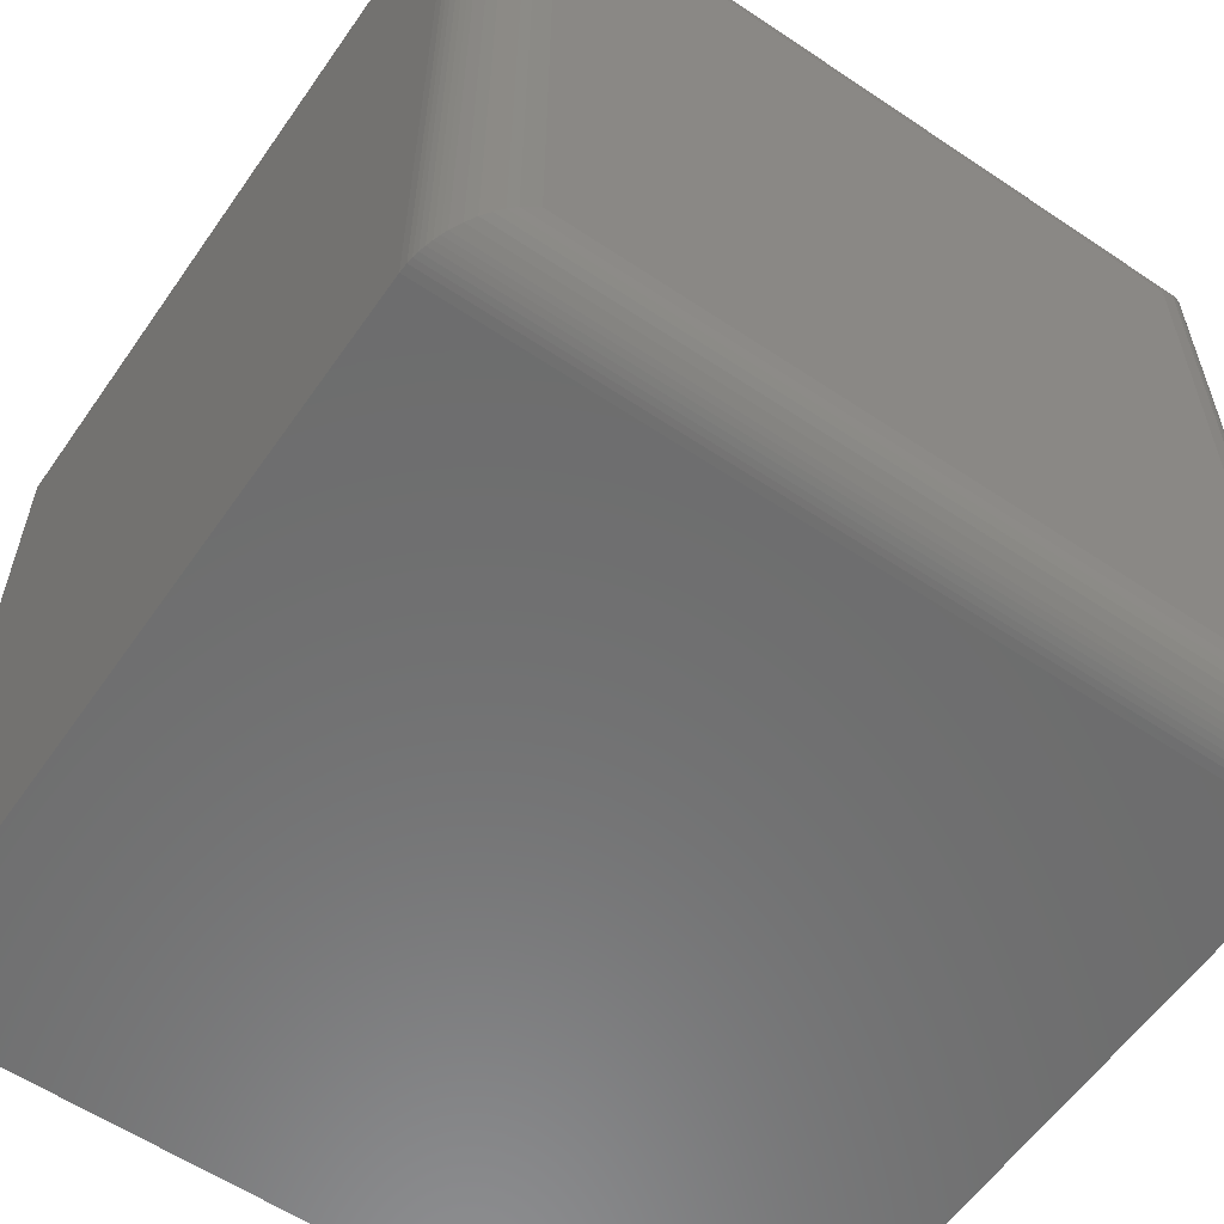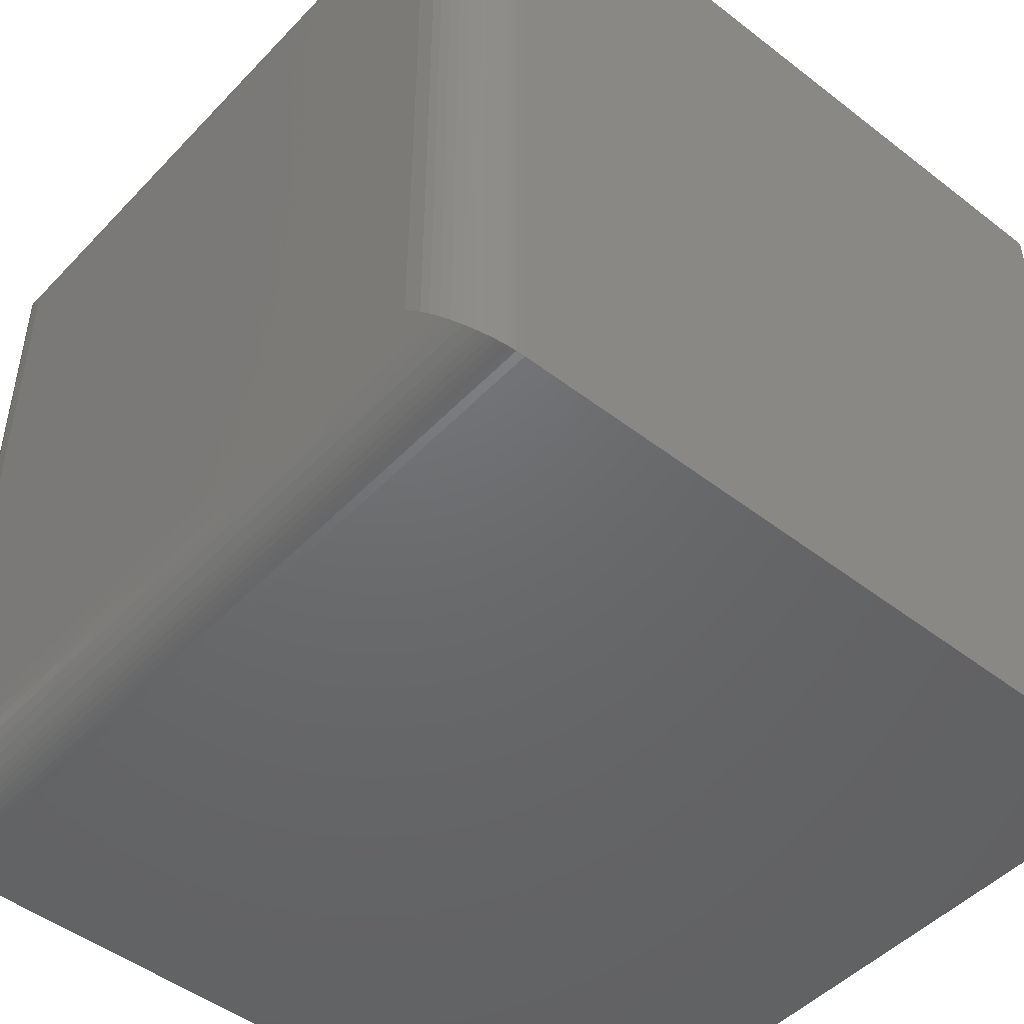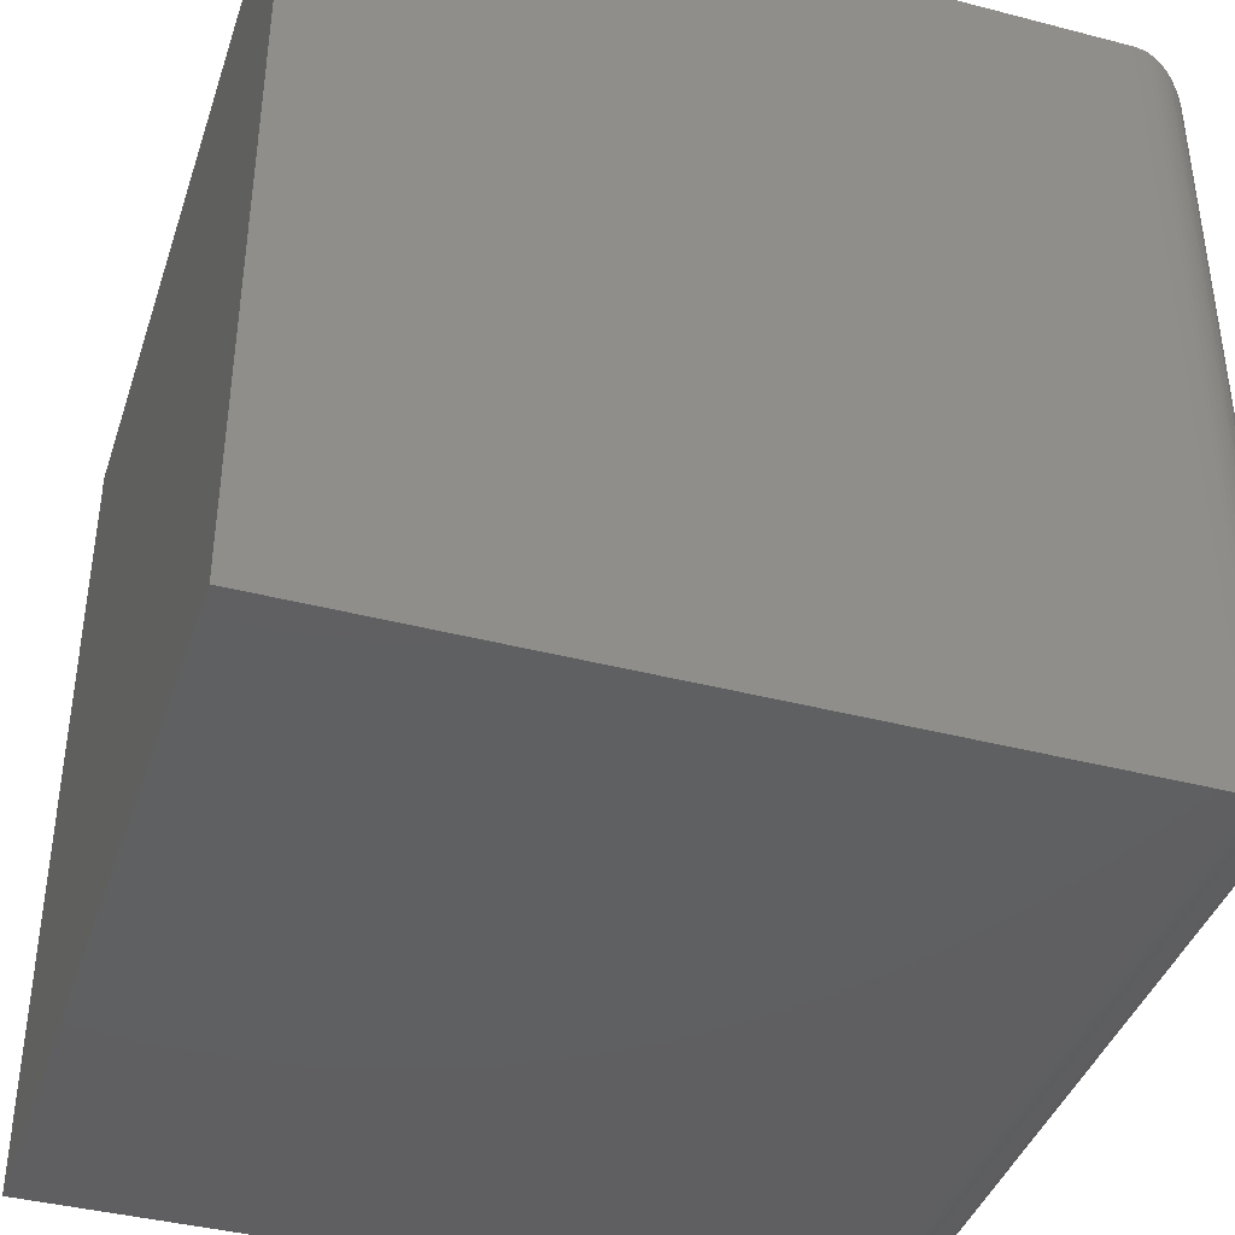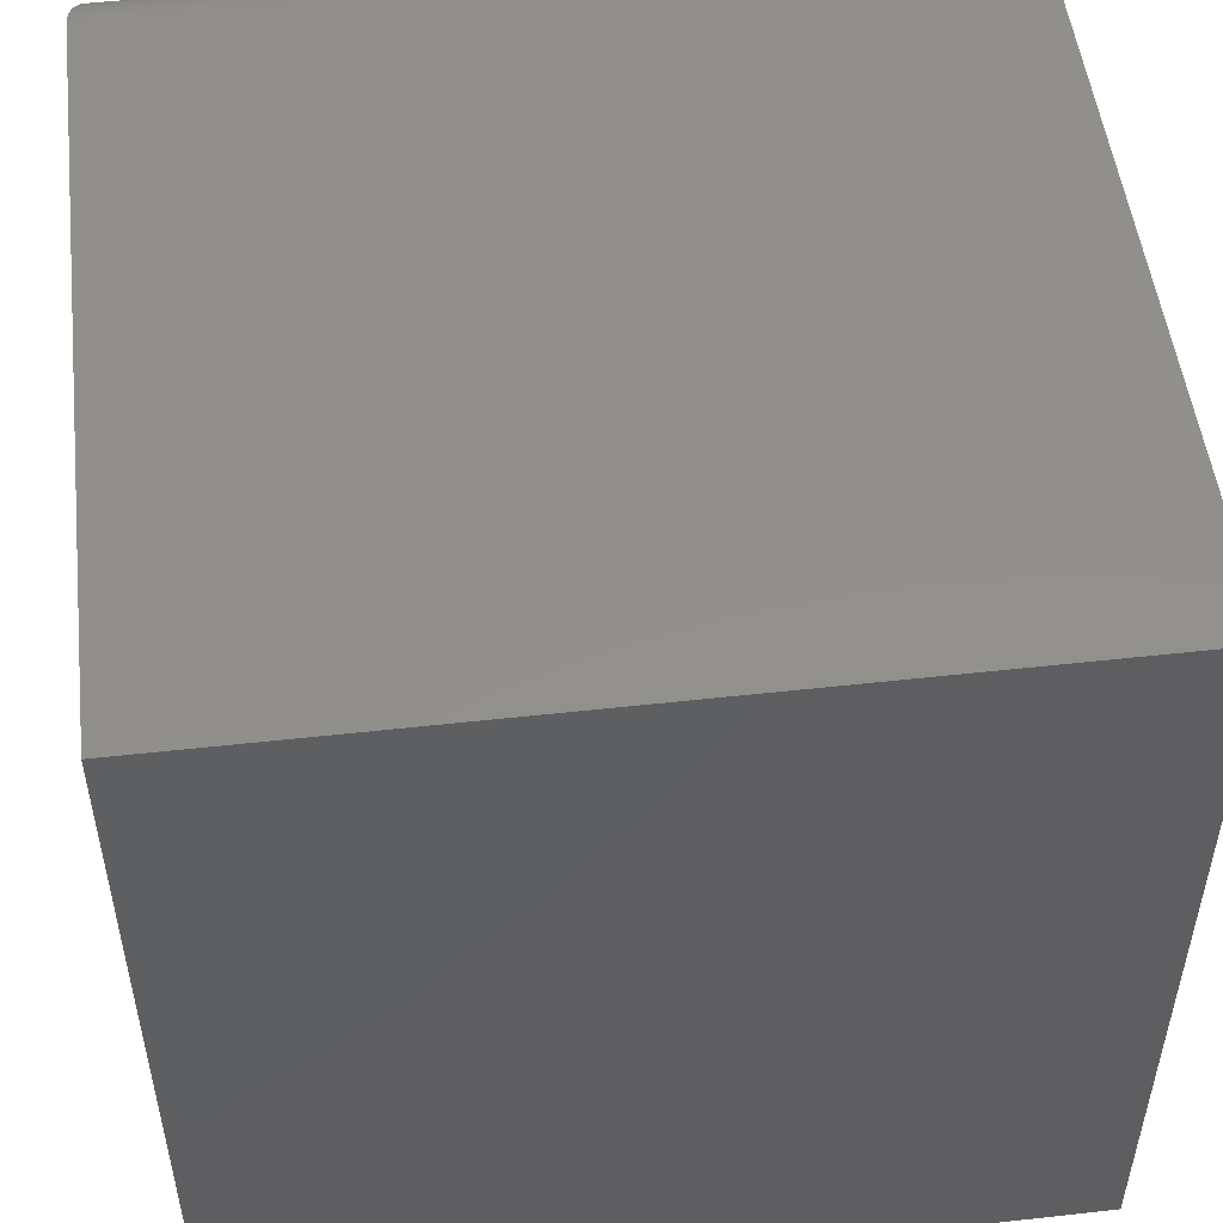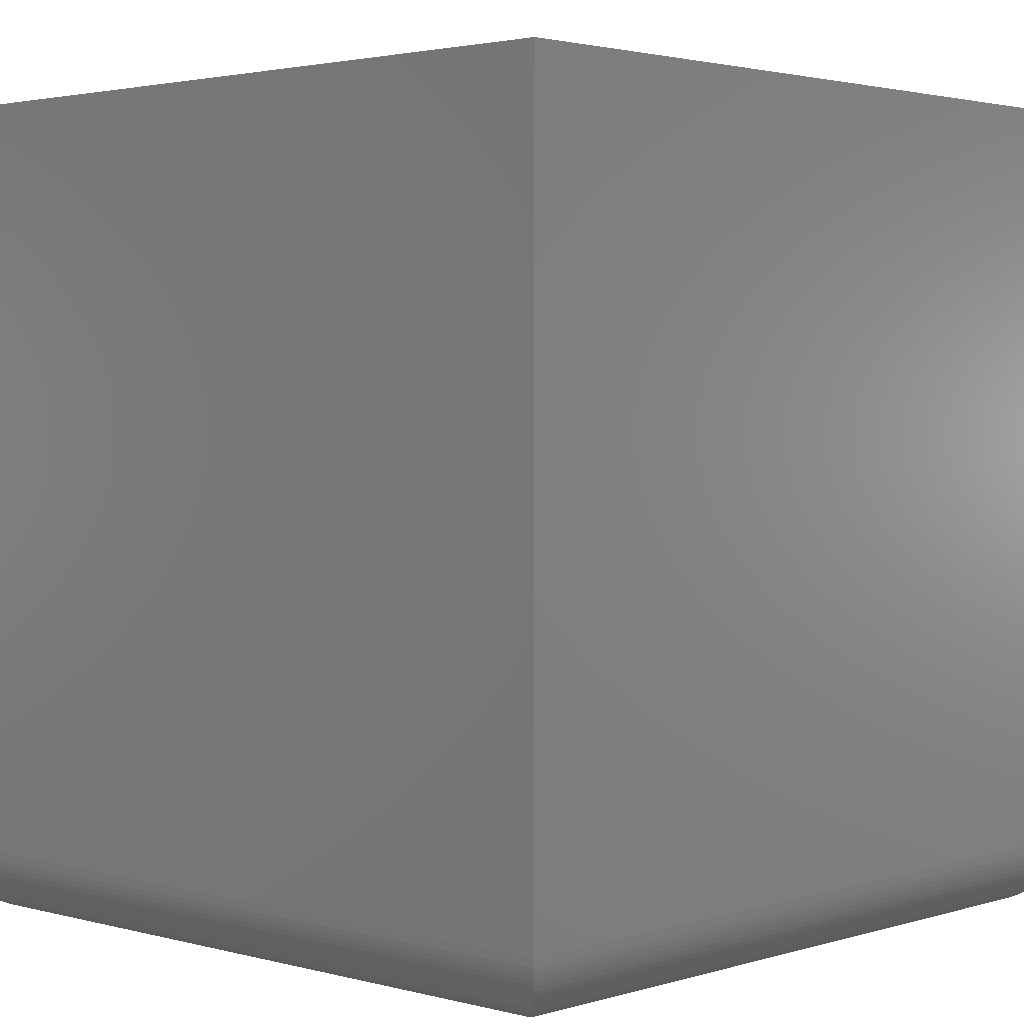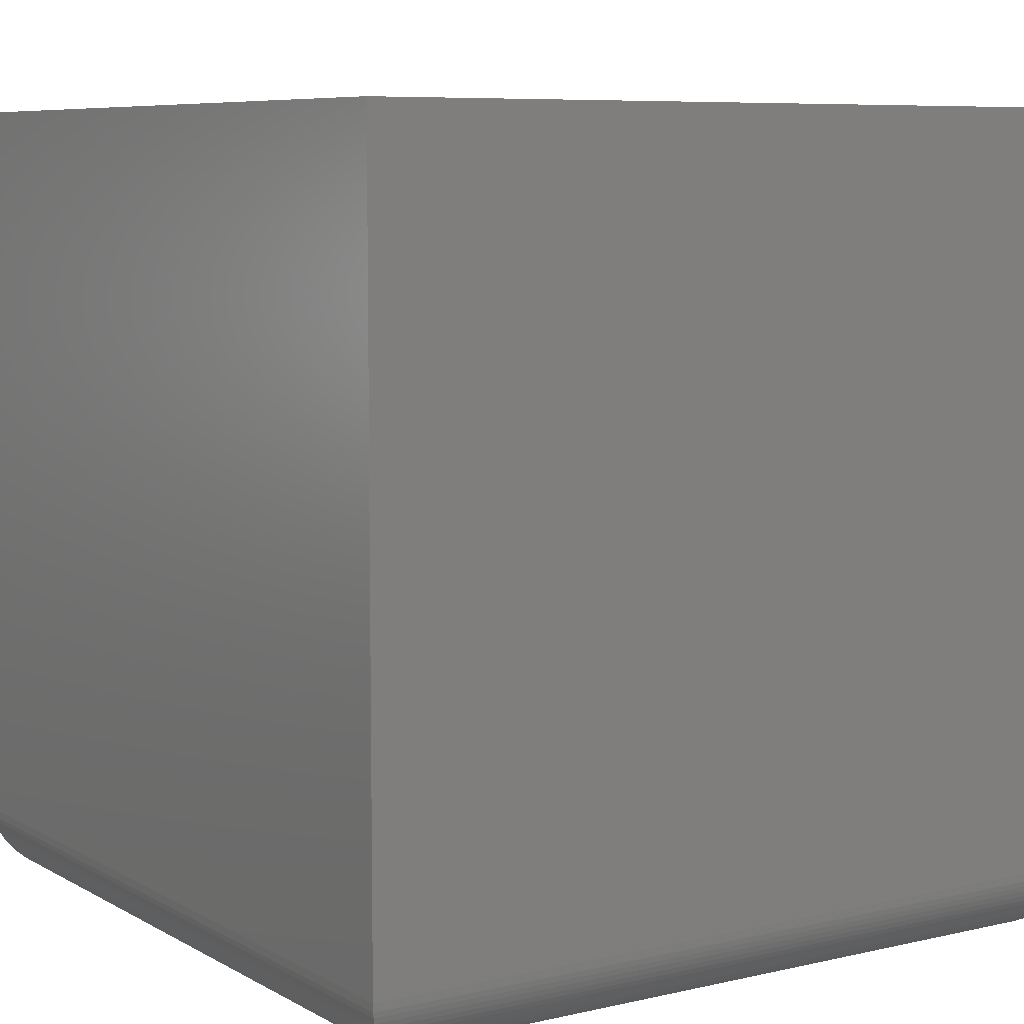
<metadata>
{"format":"stl","ext":"stl","renderer":"f3d","projection":"perspective","resolution":1024,"background":"white","views":[{"elev":-58.8,"azim":145.3,"up":"+Y"},{"elev":-48.0,"azim":-130.9,"up":"+Y"},{"elev":-40.4,"azim":72.3,"up":"+Y"},{"elev":51.3,"azim":-6.9,"up":"+Y"},{"elev":2.5,"azim":43.2,"up":"+Z"},{"elev":7.4,"azim":-123.4,"up":"+Z"}]}
</metadata>
<code>
# stl→obj: 60 verts, 116 faces
v -0.75 -0.75 0.0625
v 1.148e-16 -0.75 0.0625
v -0.75 -0.75 0.75
v 1.569e-16 -0.75 0.75
v -0.75 4.249e-34 0.0625
v -0.75 5.099e-33 0.75
v 3.827e-18 8.327e-17 0.0625
v 4.592e-17 8.327e-17 0.75
v -0.6875 -0.0625 -3.827e-18
v -0.0625 -0.0625 -4.21e-17
v -0.6875 -0.6875 -3.827e-18
v -0.0625 -0.6875 -4.21e-17
v -0.04663 -0.04663 0.002048
v -0.04663 -0.7034 0.002048
v -0.00131 -0.00131 0.04977
v -0.002521 -0.7475 0.04493
v -0.002521 -0.002521 0.04493
v -0.004258 -0.7457 0.03983
v -0.004258 -0.004258 0.03983
v -0.006376 -0.7436 0.035
v -0.006379 -0.006376 0.035
v -0.008829 -0.7412 0.03047
v -0.008833 -0.008829 0.03047
v -0.01156 -0.7384 0.02628
v -0.01157 -0.01156 0.02628
v -0.01768 -0.7323 0.01894
v -0.01768 -0.01768 0.01894
v -0.02434 -0.7257 0.013
v -0.02434 -0.02434 0.013
v -0.03148 -0.7185 0.008242
v -0.03148 -0.03148 0.008242
v -0.03895 -0.7111 0.004608
v -0.03895 -0.03895 0.004608
v -0.0004794 -0.0004794 0.05477
v -0.0004794 -0.7495 0.05477
v -0.00131 -0.7487 0.04977
v -0.7034 -0.04663 0.002048
v -0.7487 -0.00131 0.04977
v -0.7475 -0.002521 0.04493
v -0.7457 -0.004258 0.03983
v -0.7436 -0.006379 0.035
v -0.7412 -0.008833 0.03047
v -0.7384 -0.01157 0.02628
v -0.7323 -0.01768 0.01894
v -0.7257 -0.02434 0.013
v -0.7185 -0.03148 0.008242
v -0.7111 -0.03895 0.004608
v -0.7495 -0.0004794 0.05477
v -0.7034 -0.7034 0.002048
v -0.7111 -0.7111 0.004608
v -0.7185 -0.7185 0.008242
v -0.7257 -0.7257 0.013
v -0.7323 -0.7323 0.01894
v -0.7384 -0.7384 0.02628
v -0.7412 -0.7412 0.03047
v -0.7436 -0.7436 0.035
v -0.7457 -0.7457 0.03983
v -0.7475 -0.7475 0.04493
v -0.7487 -0.7487 0.04977
v -0.7495 -0.7495 0.05477
f 1 2 3
f 3 2 4
f 5 6 7
f 7 6 8
f 6 5 3
f 3 5 1
f 7 8 2
f 2 8 4
f 9 10 11
f 11 10 12
f 12 13 14
f 12 10 13
f 15 16 17
f 17 16 18
f 17 18 19
f 19 18 20
f 19 20 21
f 21 20 22
f 21 22 23
f 23 22 24
f 23 24 25
f 25 24 26
f 25 26 27
f 27 26 28
f 27 28 29
f 29 28 30
f 29 30 31
f 31 30 32
f 31 32 33
f 33 32 14
f 33 14 13
f 7 2 34
f 34 2 35
f 34 35 15
f 15 35 36
f 15 36 16
f 10 37 13
f 10 9 37
f 38 17 39
f 39 17 19
f 39 19 40
f 40 19 21
f 40 21 41
f 41 21 23
f 41 23 42
f 42 23 25
f 42 25 43
f 43 25 27
f 43 27 44
f 44 27 29
f 44 29 45
f 45 29 31
f 45 31 46
f 46 31 33
f 46 33 47
f 47 33 13
f 47 13 37
f 5 7 48
f 48 7 34
f 48 34 38
f 38 34 15
f 38 15 17
f 9 49 37
f 9 11 49
f 37 49 50
f 37 50 47
f 47 50 51
f 47 51 46
f 46 51 52
f 46 52 45
f 45 52 53
f 45 53 44
f 44 53 54
f 44 54 43
f 43 54 55
f 43 55 42
f 42 55 56
f 42 56 41
f 41 56 57
f 41 57 40
f 40 57 58
f 40 58 39
f 39 58 59
f 1 5 60
f 60 5 48
f 60 48 59
f 59 48 38
f 59 38 39
f 11 14 49
f 11 12 14
f 49 14 32
f 49 32 50
f 50 32 30
f 50 30 51
f 51 30 28
f 51 28 52
f 52 28 26
f 52 26 53
f 53 26 24
f 53 24 54
f 54 24 22
f 54 22 55
f 55 22 20
f 55 20 56
f 56 20 18
f 56 18 57
f 57 18 16
f 57 16 58
f 58 16 36
f 2 1 35
f 35 1 60
f 35 60 36
f 36 60 59
f 36 59 58
f 8 6 4
f 4 6 3

</code>
